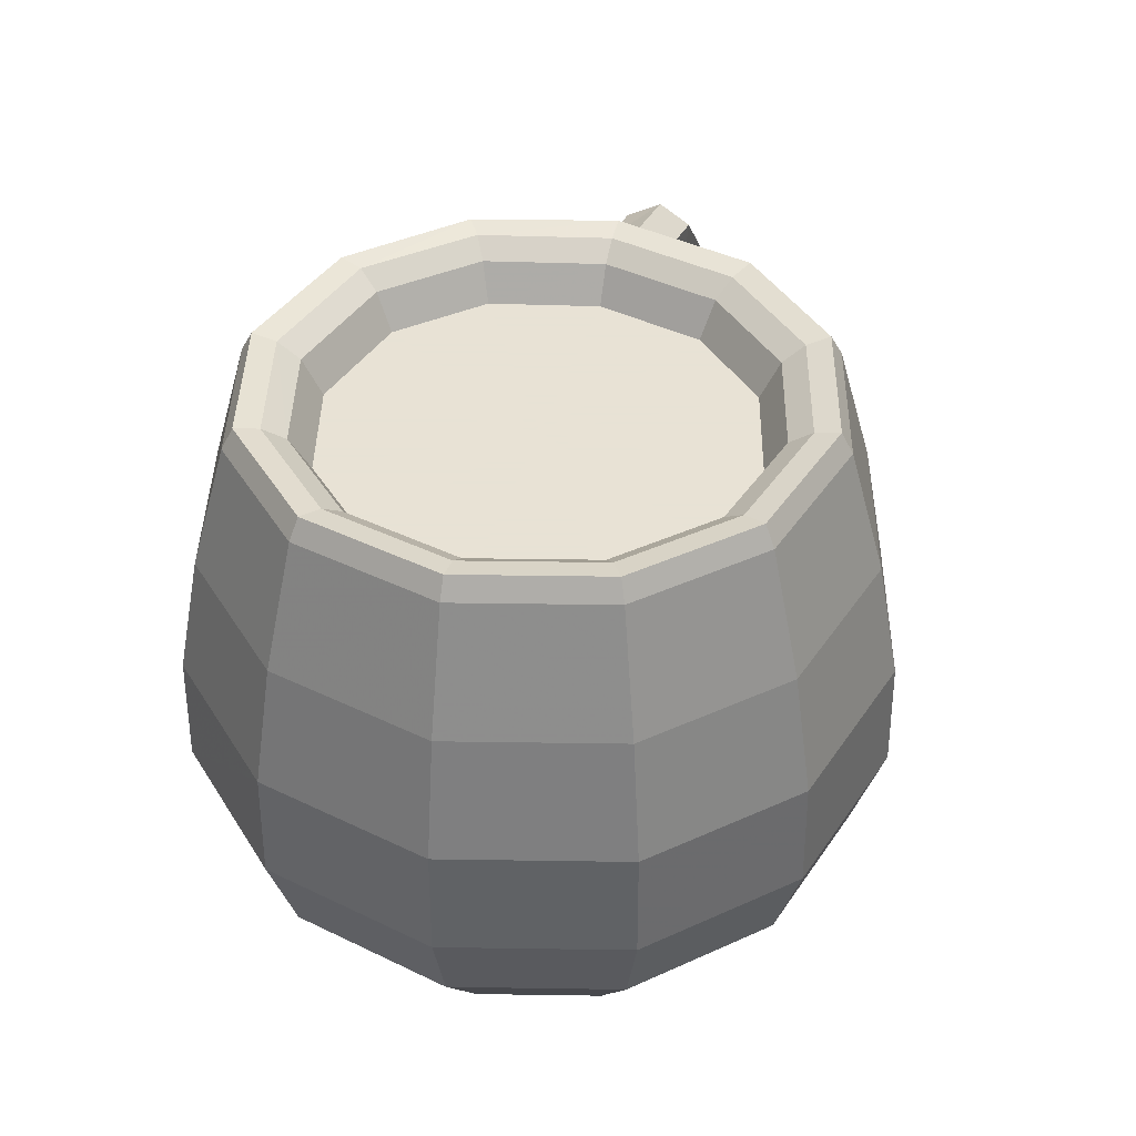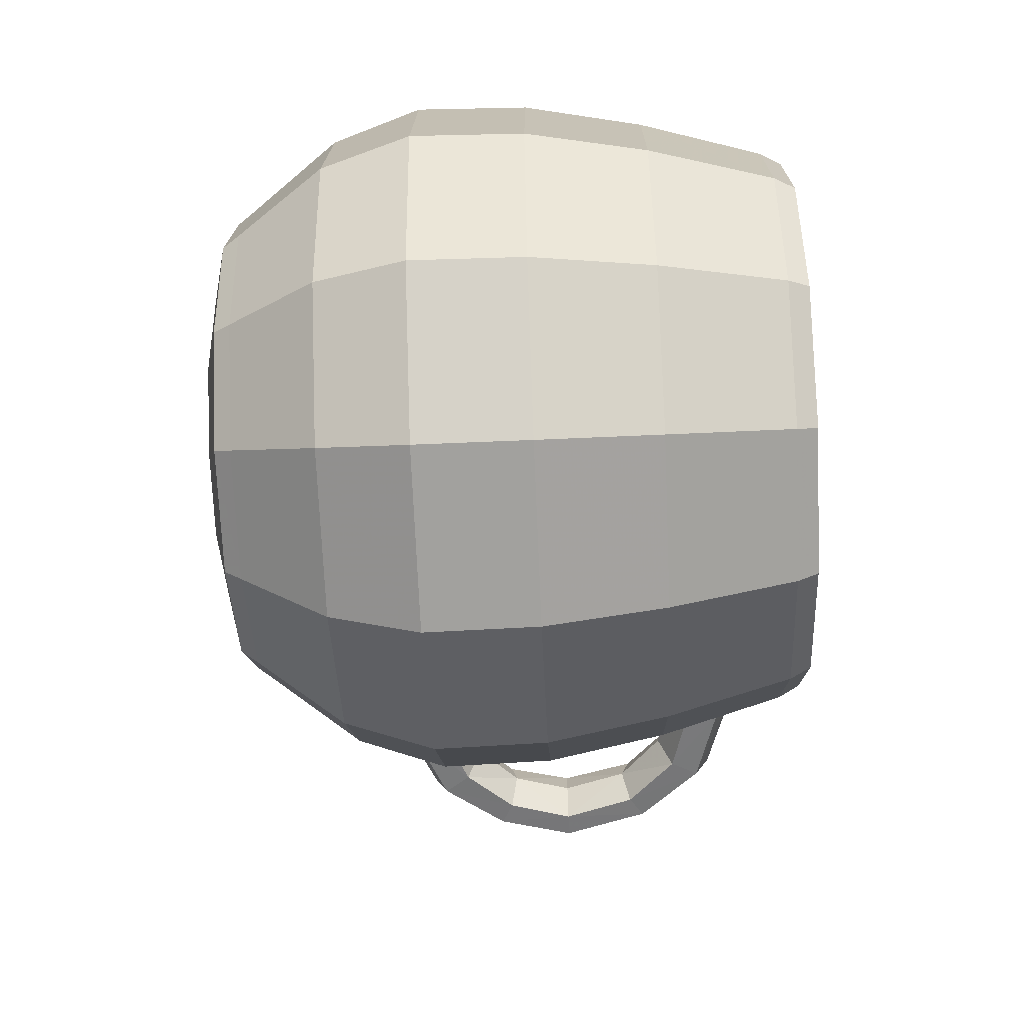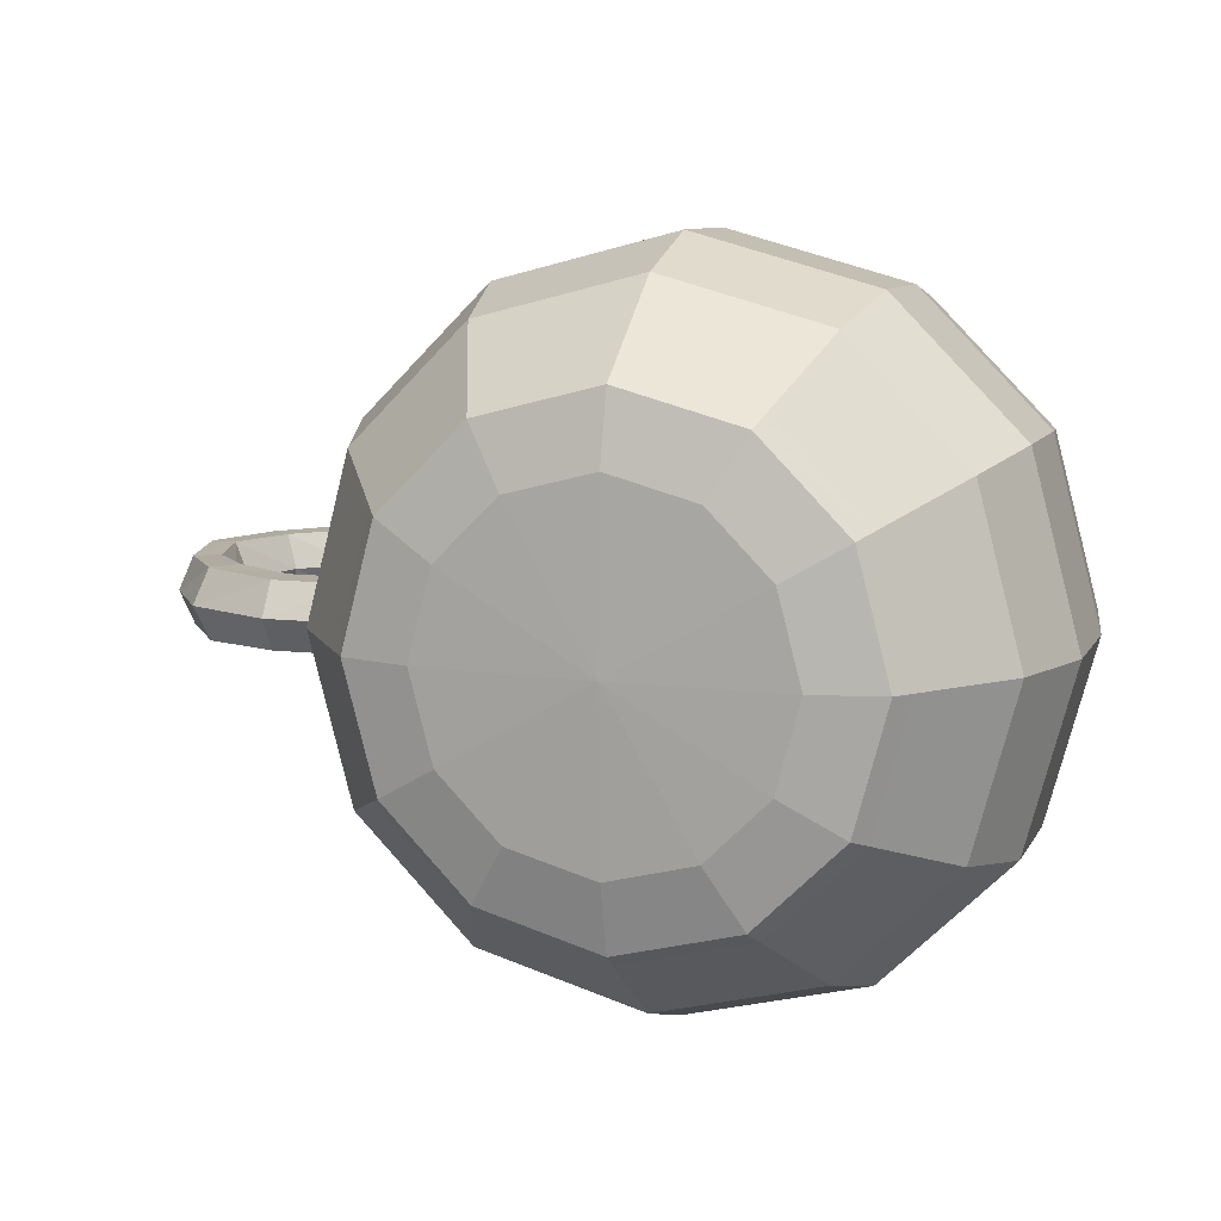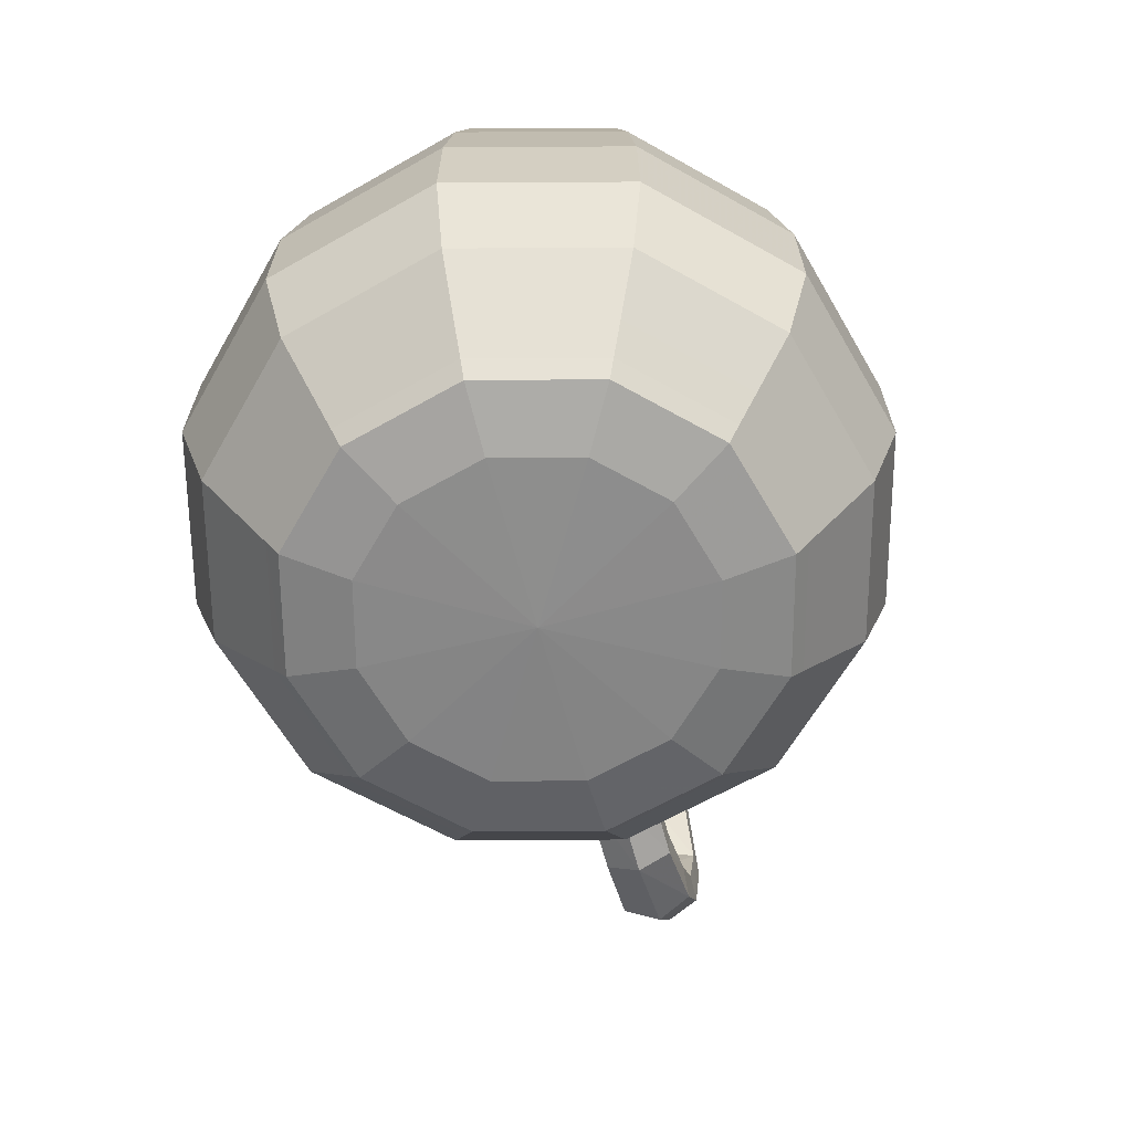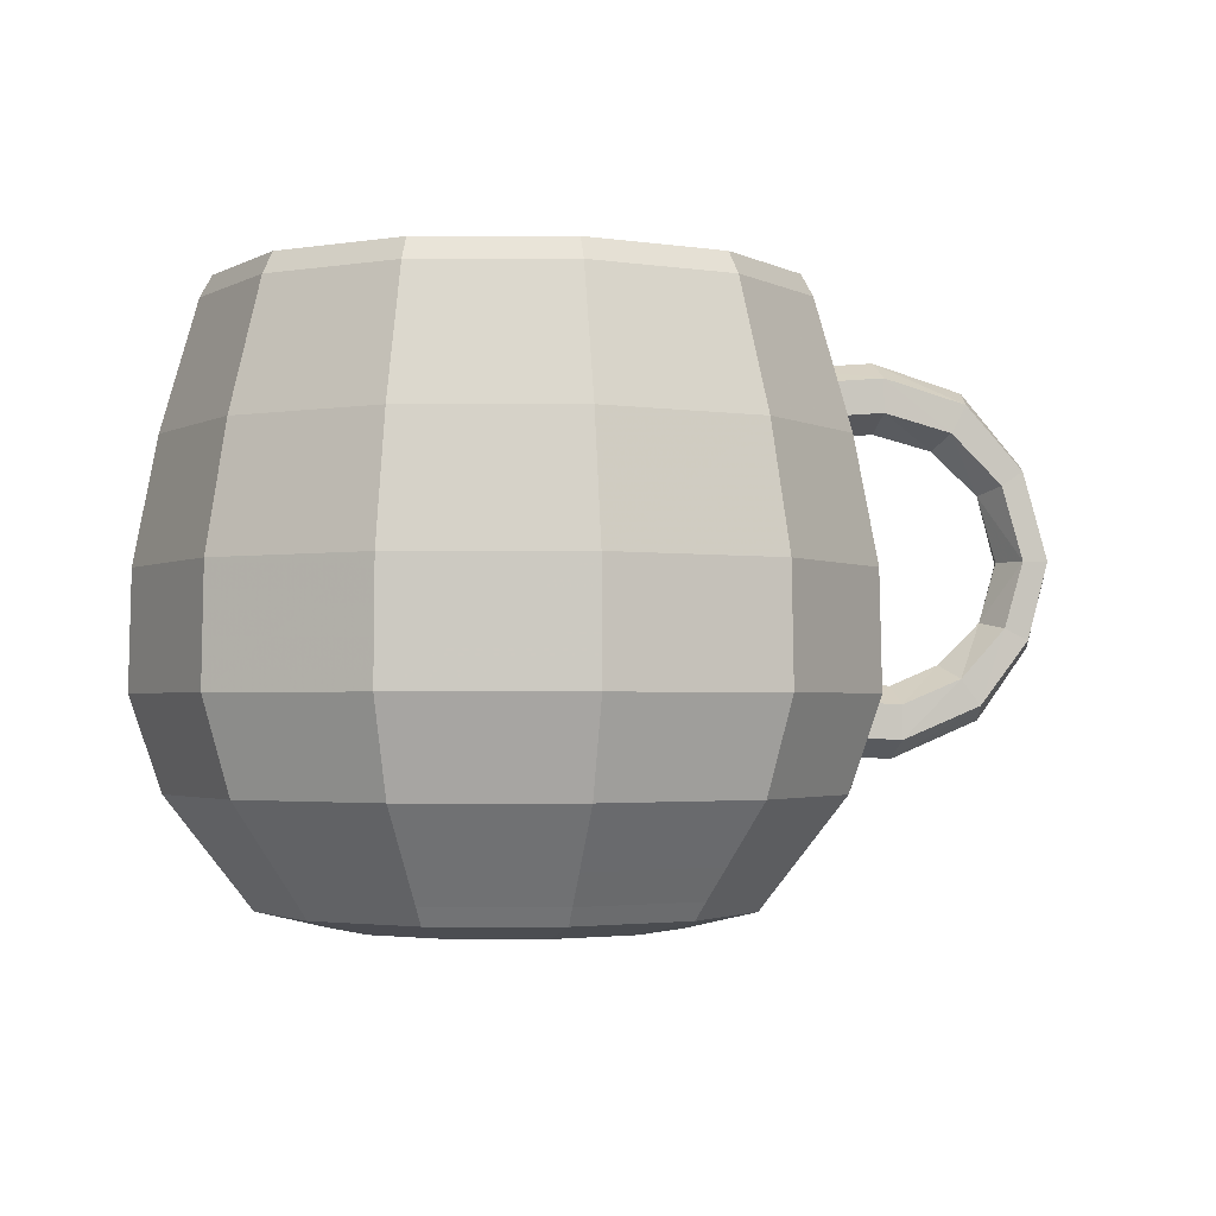
<metadata>
{"format":"obj","ext":"obj","renderer":"f3d","projection":"perspective","resolution":1024,"background":"white","views":[{"elev":40.6,"azim":105.9,"up":"+Y"},{"elev":-57.1,"azim":92.6,"up":"+Z"},{"elev":10.4,"azim":19.5,"up":"+Z"},{"elev":-62.9,"azim":105.2,"up":"+Y"},{"elev":-2.2,"azim":165.5,"up":"+Y"}]}
</metadata>
<code>
g HotChocolateMug
v 4.864e-05 0.2857 -2.798
v 4.864e-05 0.09141 -2.65
v 1.347 0.09141 -2.293
v 1.422 0.2857 -2.421
v 4.864e-05 0.6294 -3.067
v 2.293 0.09141 -1.347
v 1.558 0.6294 -2.653
v 4.864e-05 1.287 -3.579
v 2.421 0.2857 -1.422
v 2.65 0.09141 -4.864e-05
v 1.818 1.287 -3.096
v 4.864e-05 2.303 -3.924
v 2.653 0.6294 -1.558
v 2.798 0.2857 -4.864e-05
v 2.293 0.09141 1.347
v 1.994 2.303 -3.395
v 4.864e-05 3.573 -3.897
v 3.096 1.287 -1.818
v 3.067 0.6294 -4.864e-05
v 2.421 0.2857 1.422
v 1.347 0.09141 2.293
v 1.98 3.573 -3.371
v 4.864e-05 4.933 -3.636
v 3.395 2.303 -1.994
v 3.579 1.287 -4.864e-05
v 2.653 0.6294 1.558
v 1.422 0.2857 2.421
v 4.864e-05 0.09141 2.65
v 1.847 4.933 -3.145
v 4.864e-05 6.337 -3.234
v 3.371 3.573 -1.98
v 3.924 2.303 -4.864e-05
v 3.096 1.287 1.819
v 1.558 0.6294 2.653
v 4.864e-05 0.2857 2.798
v -1.347 0.09141 2.293
v 1.643 6.337 -2.798
v 4.864e-05 6.572 -3.104
v 3.145 4.933 -1.847
v 3.897 3.573 -4.864e-05
v 3.395 2.303 1.994
v 1.818 1.287 3.096
v 4.864e-05 0.6294 3.067
v -1.422 0.2857 2.421
v -2.293 0.09141 1.347
v -2.421 0.2857 1.422
v -2.65 0.09141 -4.864e-05
v -1.558 0.6294 2.653
v 4.864e-05 1.287 3.579
v 1.994 2.303 3.395
v 3.371 3.573 1.98
v -2.798 0.2857 -4.864e-05
v -2.293 0.09141 -1.347
v -2.653 0.6294 1.558
v -1.819 1.287 3.096
v 4.864e-05 2.303 3.924
v -2.421 0.2857 -1.422
v -1.347 0.09141 -2.293
v -3.067 0.6294 -4.864e-05
v -3.096 1.287 1.819
v -1.422 0.2857 -2.421
v 4.864e-05 0.09141 -2.65
v 4.864e-05 0.2857 -2.798
v -2.653 0.6294 -1.558
v -1.558 0.6294 -2.653
v 4.864e-05 0.6294 -3.067
v -3.579 1.287 -4.864e-05
v -1.994 2.303 3.395
v -3.096 1.287 -1.818
v -1.819 1.287 -3.096
v 4.864e-05 1.287 -3.579
v -3.395 2.303 1.994
v -3.924 2.303 -4.864e-05
v -3.395 2.303 -1.994
v -1.994 2.303 -3.395
v 4.864e-05 2.303 -3.924
v -1.98 3.573 -3.371
v 4.864e-05 3.573 -3.897
v -3.371 3.573 -1.98
v -3.897 3.573 -4.864e-05
v -3.371 3.573 1.98
v -1.98 3.573 3.371
v -1.847 4.933 -3.145
v 4.864e-05 4.933 -3.636
v -3.146 4.933 -1.847
v -3.636 4.933 -4.864e-05
v -3.146 4.933 1.847
v -1.643 6.337 -2.798
v 4.864e-05 6.337 -3.234
v -2.798 6.337 -1.643
v -3.234 6.337 -4.864e-05
v -1.578 6.572 -2.686
v 4.864e-05 6.572 -3.104
v -2.686 6.572 -1.578
v -1.439 6.515 -2.449
v -0.000592 6.515 -2.831
v -1.847 4.933 3.146
v -2.798 6.337 1.643
v -3.105 6.572 -4.864e-05
v -2.45 6.515 -1.438
v -1.312 6.337 -2.23
v -0.001553 6.337 -2.578
v -1.199 5.927 -2.038
v -0.002354 5.927 -2.356
v -2.04 5.927 -1.197
v -2.232 6.337 -1.31
v -2.358 5.927 -4.864e-05
v -2.58 6.337 -4.864e-05
v -2.074 5.927 1.197
v -2.831 6.515 -4.864e-05
v -2.269 6.337 1.31
v -1.267 5.927 2.038
v -2.49 6.515 1.438
v -1.385 6.337 2.23
v -0.002354 5.927 2.355
v -2.688 6.572 1.578
v -1.52 6.515 2.449
v -0.001553 6.337 2.578
v 1.195 5.927 2.038
v -1.581 6.572 2.686
v -0.000592 6.515 2.831
v 1.308 6.337 2.23
v 2.036 5.927 1.197
v -1.643 6.337 2.798
v 4.864e-05 6.572 3.105
v 1.438 6.515 2.449
v 2.229 6.337 1.31
v 2.353 5.927 -4.864e-05
v 4.864e-05 6.337 3.234
v 1.578 6.572 2.686
v 2.448 6.515 1.438
v 2.576 6.337 -4.864e-05
v 2.036 5.927 -1.197
v 4.864e-05 4.933 3.636
v 1.643 6.337 2.798
v 2.686 6.572 1.578
v 2.83 6.515 -4.864e-05
v 2.229 6.337 -1.31
v 1.195 5.927 -2.038
v 4.864e-05 3.573 3.897
v 1.847 4.933 3.146
v 1.98 3.573 3.371
v 1.308 6.337 -2.23
v -0.002354 5.927 -2.356
v -0.001553 6.337 -2.578
v 2.798 6.337 1.643
v 3.145 4.933 1.847
v 2.448 6.515 -1.438
v 1.438 6.515 -2.449
v -0.000592 6.515 -2.831
v 3.104 6.572 -4.864e-05
v 3.636 4.933 -4.864e-05
v 3.234 6.337 -4.864e-05
v 2.686 6.572 -1.578
v 1.578 6.572 -2.686
v 2.798 6.337 -1.643
v -3.414 2.23 -0.3657
v -3.461 2.424 -4.864e-05
v -4.229 2.397 -4.864e-05
v -4.229 2.195 -0.3657
v -3.326 1.863 -0.3657
v -4.777 2.624 -4.864e-05
v -4.229 1.813 -0.3657
v -3.279 1.662 -4.864e-05
v -4.897 2.47 -0.387
v -5.265 3.088 -4.864e-05
v -4.229 1.605 -4.864e-05
v -3.326 1.863 0.3656
v -5.119 2.18 -0.3869
v -5.411 3.018 -0.3739
v -5.618 3.749 -0.3937
v -5.463 3.749 -4.864e-05
v -5.248 4.476 -4.864e-05
v -4.229 1.813 0.3656
v -3.414 2.23 0.3656
v -5.237 2.024 -4.864e-05
v -5.679 2.888 -0.3724
v -4.229 2.195 0.3656
v -3.461 2.424 -4.864e-05
v -4.229 2.397 -4.864e-05
v -5.119 2.18 0.3869
v -4.897 2.47 0.3871
v -4.777 2.624 -4.864e-05
v -5.823 2.818 -4.864e-05
v -5.411 3.018 0.374
v -5.265 3.088 -4.864e-05
v -5.618 3.749 0.3937
v -5.463 3.749 -4.864e-05
v -5.248 4.476 -4.864e-05
v -5.679 2.888 0.3723
v -5.905 3.749 -0.3937
v -6.06 3.749 -4.864e-05
v -5.385 4.567 0.373
v -4.712 4.956 -4.864e-05
v -5.905 3.749 0.3937
v -5.631 4.73 0.3714
v -4.803 5.123 0.3762
v -4.036 5.125 -4.864e-05
v -5.759 4.816 -4.864e-05
v -5.631 4.73 -0.3713
v -4.036 5.323 0.3656
v -3.286 5.058 -4.864e-05
v -3.238 5.251 0.3656
v -4.973 5.434 0.376
v -4.036 5.697 0.3656
v -3.15 5.618 0.3656
v -5.064 5.601 -4.864e-05
v -4.036 5.901 -4.864e-05
v -3.103 5.819 -4.864e-05
v -5.385 4.567 -0.3729
v -4.973 5.434 -0.3761
v -4.036 5.697 -0.3657
v -3.15 5.618 -0.3657
v -4.803 5.123 -0.3763
v -4.712 4.956 -4.864e-05
v -4.036 5.323 -0.3657
v -3.238 5.251 -0.3657
v -4.036 5.125 -4.864e-05
v -3.286 5.058 -4.864e-05
v -0.002354 5.927 2.355
v -0.01052 5.927 0.0007522
v 1.195 5.927 2.038
v -1.267 5.927 2.038
v 2.036 5.927 1.197
v -2.074 5.927 1.197
v 2.353 5.927 -4.864e-05
v -2.358 5.927 -4.864e-05
v 2.036 5.927 -1.197
v -2.04 5.927 -1.197
v 1.195 5.927 -2.038
v -1.199 5.927 -2.038
v -0.002354 5.927 -2.356
v 1.347 0.09141 -2.293
v 1.635 -0.08878 -0.9603
v 2.293 0.09141 -1.347
v 0.9603 -0.08878 -1.635
v 4.864e-05 0.09141 -2.65
v 1.89 -0.08878 -4.864e-05
v 2.65 0.09141 -4.864e-05
v 4.864e-05 -0.08878 -1.89
v -1.347 0.09141 -2.293
v 4.864e-05 -0.1485 -4.864e-05
v 1.635 -0.08878 0.9603
v -0.9603 -0.08878 -1.635
v 2.293 0.09141 1.347
v -2.293 0.09141 -1.347
v 0.9603 -0.08878 1.635
v 1.347 0.09141 2.293
v -1.635 -0.08878 -0.9603
v -2.65 0.09141 -4.864e-05
v 4.864e-05 -0.08878 1.89
v 4.864e-05 0.09141 2.65
v -1.89 -0.08878 -4.864e-05
v -2.293 0.09141 1.347
v -0.9603 -0.08878 1.635
v -1.347 0.09141 2.293
v -1.635 -0.08878 0.9603
g HotChocolateMug_0
f 3 2 1
f 4 3 1
f 4 1 5
f 6 3 4
f 7 4 5
f 7 5 8
f 9 6 4
f 9 4 7
f 10 6 9
f 11 7 8
f 11 8 12
f 13 9 7
f 13 7 11
f 14 10 9
f 14 9 13
f 15 10 14
f 16 11 12
f 16 12 17
f 18 13 11
f 18 11 16
f 19 14 13
f 19 13 18
f 20 15 14
f 20 14 19
f 21 15 20
f 22 16 17
f 22 17 23
f 24 18 16
f 24 16 22
f 25 19 18
f 25 18 24
f 26 20 19
f 26 19 25
f 27 21 20
f 27 20 26
f 28 21 27
f 29 22 23
f 29 23 30
f 31 24 22
f 31 22 29
f 32 25 24
f 32 24 31
f 33 26 25
f 33 25 32
f 34 27 26
f 34 26 33
f 35 28 27
f 35 27 34
f 36 28 35
f 37 29 30
f 37 30 38
f 39 31 29
f 39 29 37
f 40 32 31
f 40 31 39
f 41 33 32
f 41 32 40
f 42 34 33
f 42 33 41
f 43 35 34
f 43 34 42
f 44 36 35
f 44 35 43
f 45 36 44
f 46 45 44
f 47 45 46
f 48 44 43
f 46 44 48
f 49 43 42
f 48 43 49
f 50 42 41
f 49 42 50
f 51 41 40
f 50 41 51
f 52 47 46
f 53 47 52
f 54 46 48
f 52 46 54
f 55 48 49
f 54 48 55
f 56 49 50
f 55 49 56
f 57 53 52
f 58 53 57
f 59 52 54
f 57 52 59
f 60 54 55
f 59 54 60
f 61 58 57
f 62 58 61
f 63 62 61
f 64 57 59
f 61 57 64
f 63 61 65
f 65 61 64
f 66 63 65
f 64 59 67
f 67 59 60
f 60 55 68
f 68 55 56
f 65 64 69
f 69 64 67
f 66 65 70
f 70 65 69
f 71 66 70
f 67 60 72
f 72 60 68
f 69 67 73
f 73 67 72
f 70 69 74
f 74 69 73
f 71 70 75
f 75 70 74
f 76 71 75
f 76 75 77
f 78 76 77
f 75 74 79
f 77 75 79
f 74 73 80
f 79 74 80
f 73 72 81
f 80 73 81
f 72 68 82
f 81 72 82
f 78 77 83
f 84 78 83
f 77 79 85
f 83 77 85
f 79 80 86
f 85 79 86
f 80 81 87
f 86 80 87
f 84 83 88
f 89 84 88
f 83 85 90
f 88 83 90
f 85 86 91
f 90 85 91
f 89 88 92
f 93 89 92
f 88 90 94
f 92 88 94
f 93 92 95
f 96 93 95
f 87 81 97
f 81 82 97
f 86 87 98
f 91 86 98
f 90 91 99
f 94 90 99
f 92 94 100
f 95 92 100
f 95 101 96
f 101 102 96
f 101 103 102
f 103 104 102
f 105 103 101
f 106 101 95
f 106 105 101
f 100 106 95
f 107 105 106
f 108 107 106
f 108 106 100
f 109 107 108
f 100 94 110
f 110 108 100
f 94 99 110
f 111 109 108
f 111 108 110
f 112 109 111
f 110 99 113
f 113 111 110
f 114 112 111
f 114 111 113
f 115 112 114
f 99 116 113
f 99 91 116
f 91 98 116
f 117 114 113
f 113 116 117
f 118 115 114
f 118 114 117
f 119 115 118
f 116 98 120
f 116 120 117
f 121 118 117
f 117 120 121
f 122 119 118
f 122 118 121
f 123 119 122
f 98 124 120
f 98 87 124
f 87 97 124
f 120 125 121
f 120 124 125
f 126 122 121
f 121 125 126
f 127 123 122
f 127 122 126
f 128 123 127
f 124 97 129
f 124 129 125
f 125 130 126
f 125 129 130
f 131 127 126
f 126 130 131
f 132 128 127
f 132 127 131
f 133 128 132
f 97 134 129
f 97 82 134
f 129 135 130
f 129 134 135
f 130 136 131
f 130 135 136
f 137 132 131
f 131 136 137
f 138 133 132
f 138 132 137
f 139 133 138
f 82 140 134
f 82 68 140
f 68 56 140
f 134 141 135
f 134 140 141
f 140 56 142
f 140 142 141
f 56 50 142
f 142 50 51
f 143 139 138
f 144 139 143
f 145 144 143
f 135 141 146
f 135 146 136
f 141 142 147
f 142 51 147
f 141 147 146
f 143 138 148
f 148 138 137
f 145 143 149
f 149 143 148
f 150 145 149
f 136 151 137
f 136 146 151
f 137 151 148
f 147 51 152
f 51 40 152
f 152 40 39
f 146 147 153
f 146 153 151
f 147 152 153
f 151 154 148
f 148 154 149
f 151 153 154
f 149 155 150
f 154 155 149
f 155 38 150
f 155 37 38
f 156 39 37
f 152 39 156
f 153 152 156
f 153 156 154
f 156 37 155
f 154 156 155
f 159 158 157
f 160 159 157
f 160 157 161
f 162 159 160
f 163 160 161
f 163 161 164
f 165 162 160
f 165 160 163
f 166 162 165
f 167 163 164
f 167 164 168
f 169 165 163
f 169 163 167
f 170 166 165
f 170 165 169
f 166 170 171
f 172 166 171
f 172 171 173
f 174 167 168
f 174 168 175
f 176 169 167
f 176 167 174
f 177 170 169
f 171 170 177
f 177 169 176
f 178 174 175
f 178 175 179
f 180 178 179
f 181 176 174
f 181 174 178
f 182 178 180
f 182 181 178
f 183 182 180
f 184 177 176
f 184 176 181
f 185 182 183
f 186 185 183
f 187 185 186
f 188 187 186
f 187 188 189
f 190 181 182
f 185 190 182
f 190 184 181
f 190 185 187
f 191 177 184
f 191 171 177
f 192 184 190
f 192 191 184
f 193 187 189
f 193 189 194
f 195 190 187
f 195 192 190
f 195 187 196
f 187 193 196
f 192 195 196
f 197 193 194
f 196 193 197
f 197 194 198
f 191 192 199
f 199 192 196
f 171 191 200
f 200 191 199
f 201 197 198
f 201 198 202
f 203 201 202
f 204 196 197
f 199 196 204
f 204 197 201
f 205 201 203
f 205 204 201
f 206 205 203
f 207 199 204
f 207 204 205
f 200 199 207
f 208 205 206
f 208 207 205
f 209 208 206
f 210 171 200
f 171 210 173
f 211 200 207
f 211 207 208
f 210 200 211
f 212 208 209
f 212 211 208
f 213 212 209
f 173 210 214
f 214 210 211
f 214 211 212
f 215 173 214
f 216 212 213
f 216 214 212
f 215 214 216
f 217 216 213
f 218 215 216
f 218 216 217
f 219 218 217
f 222 221 220
f 220 221 223
f 224 221 222
f 223 221 225
f 226 221 224
f 225 221 227
f 228 221 226
f 227 221 229
f 230 221 228
f 229 221 231
f 232 221 230
f 231 221 232
f 235 234 233
f 234 236 233
f 233 236 237
f 238 234 235
f 239 238 235
f 236 240 237
f 237 240 241
f 234 242 236
f 238 242 234
f 236 242 240
f 243 242 238
f 243 238 239
f 240 242 244
f 240 244 241
f 245 243 239
f 241 244 246
f 247 243 245
f 247 242 243
f 248 247 245
f 244 249 246
f 244 242 249
f 246 249 250
f 251 247 248
f 251 242 247
f 252 251 248
f 249 253 250
f 249 242 253
f 250 253 254
f 255 251 252
f 255 242 251
f 256 255 252
f 254 257 256
f 253 257 254
f 253 242 257
f 257 255 256
f 257 242 255

</code>
